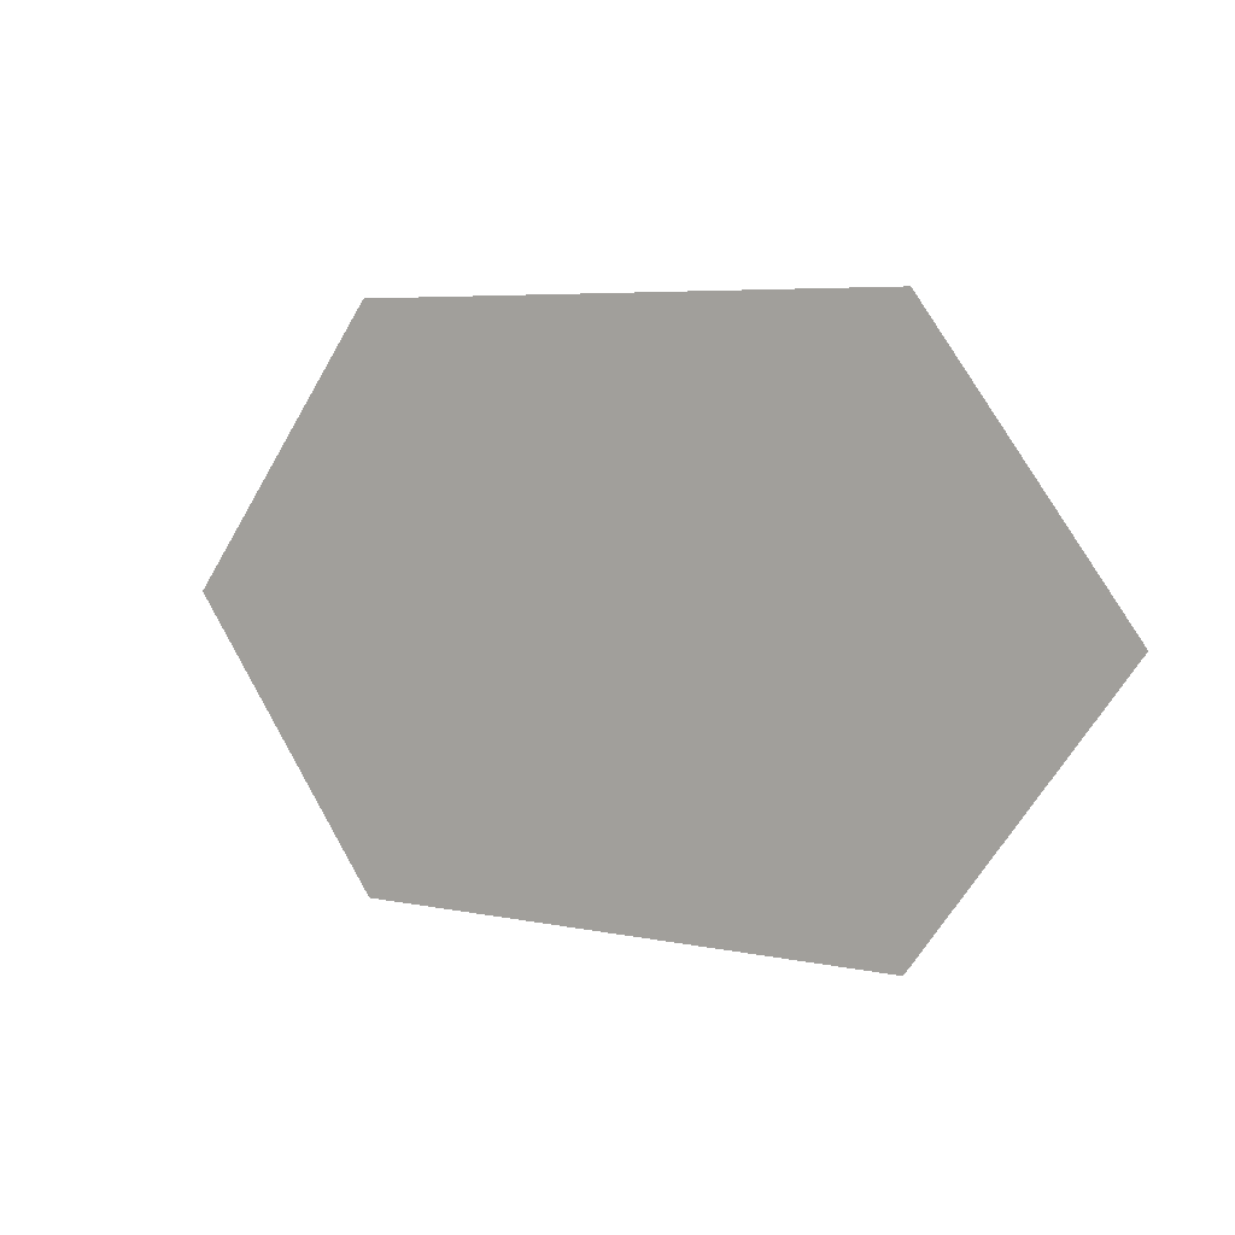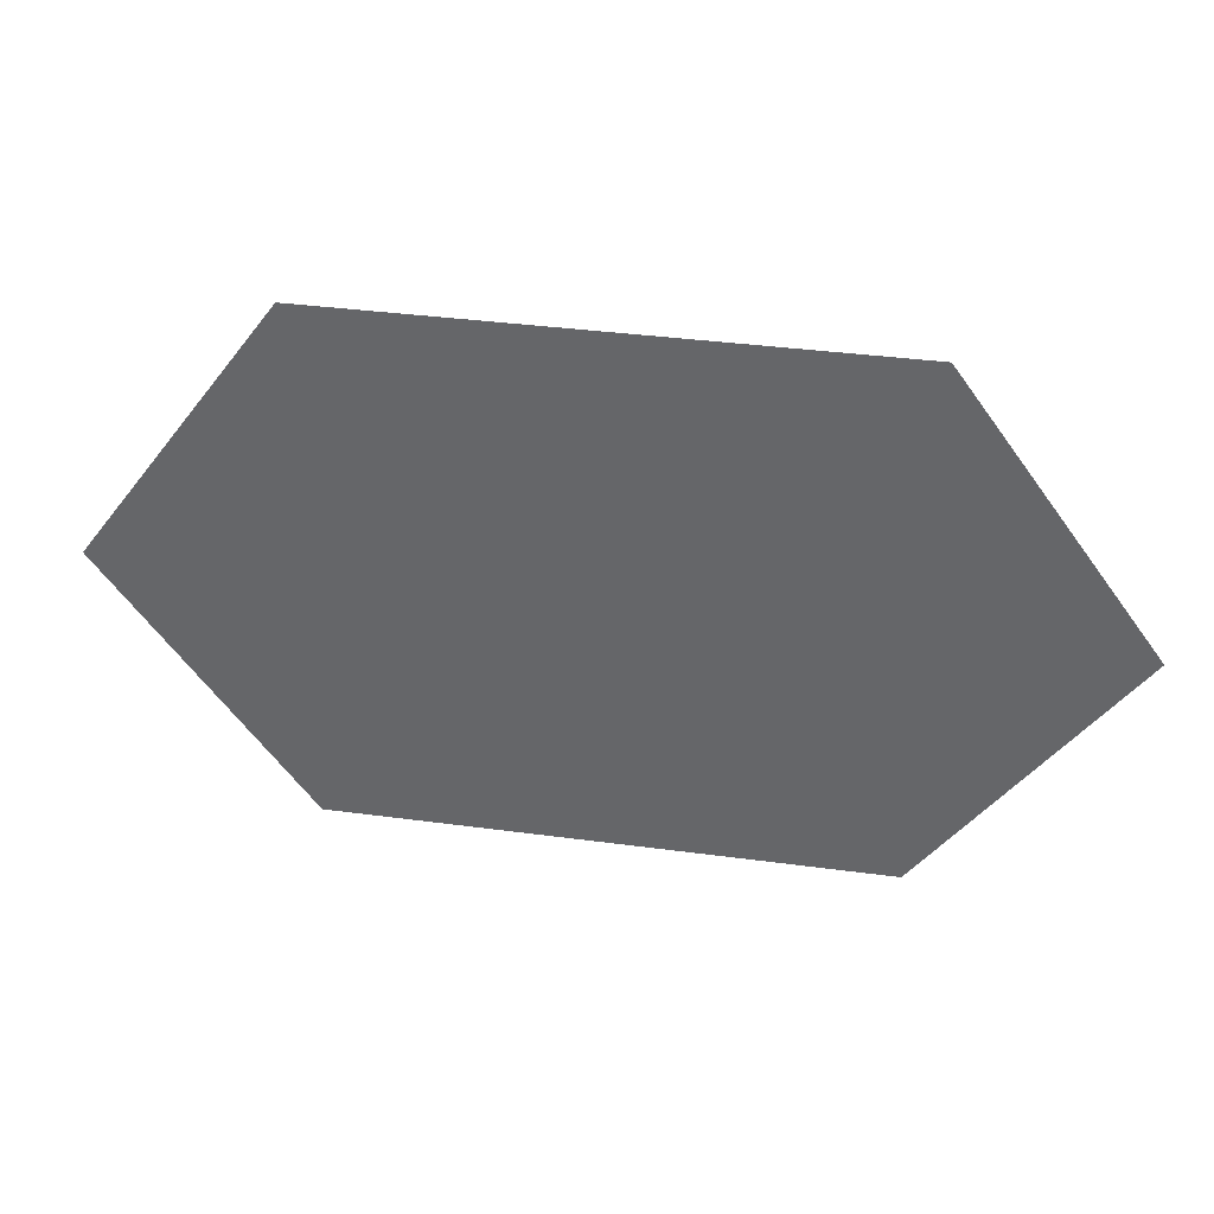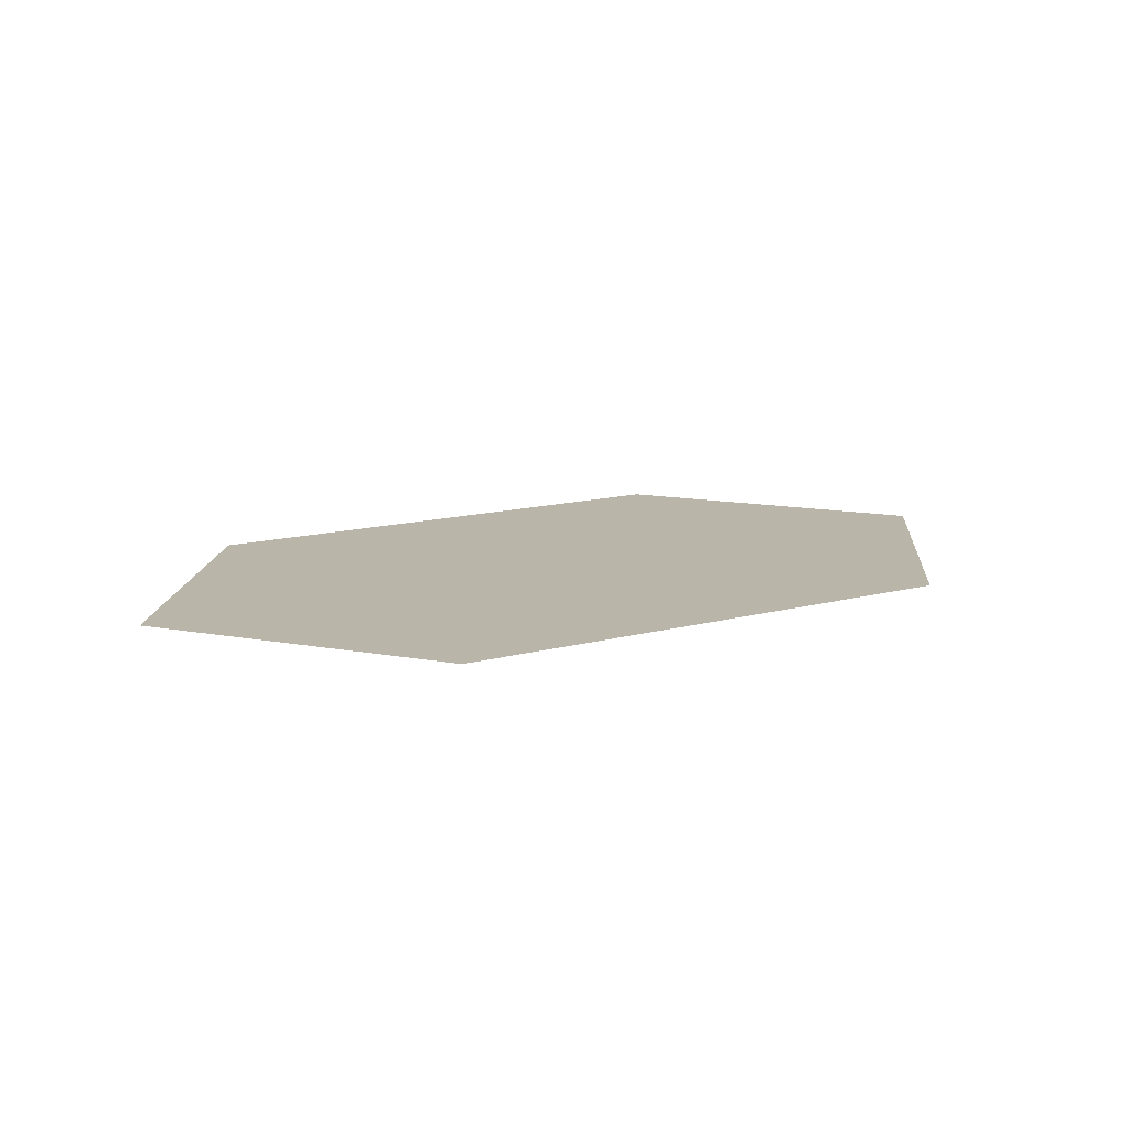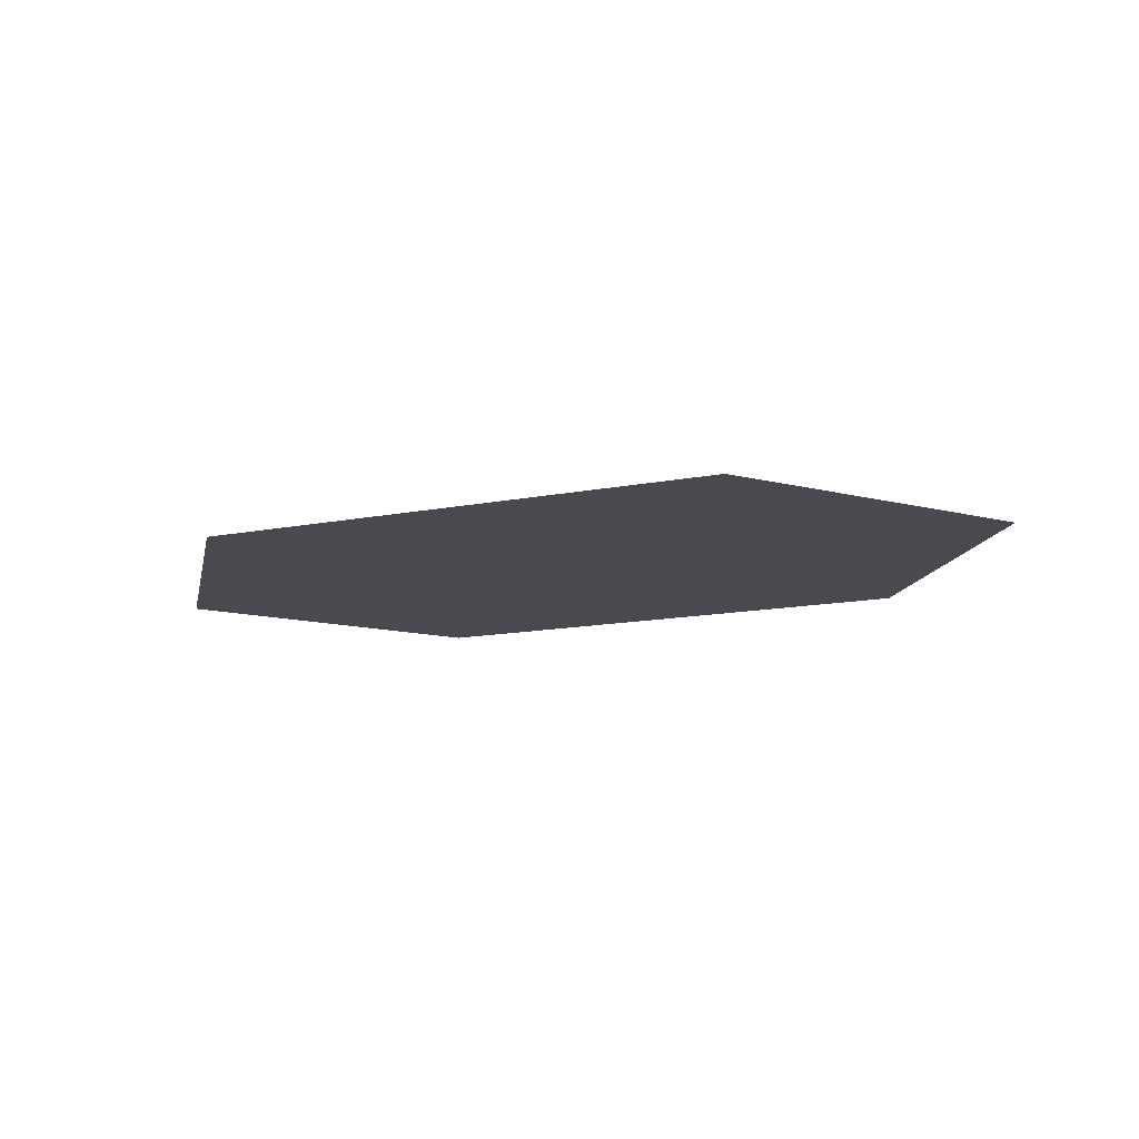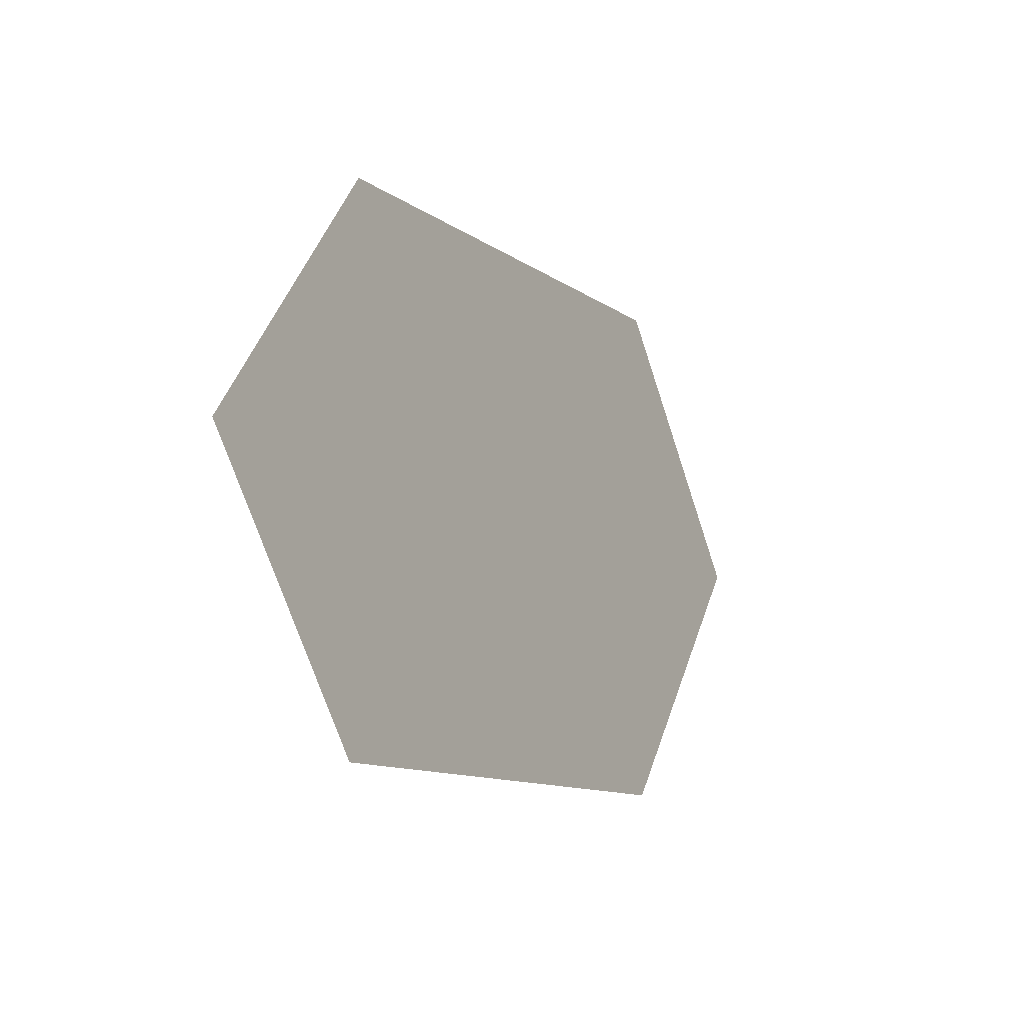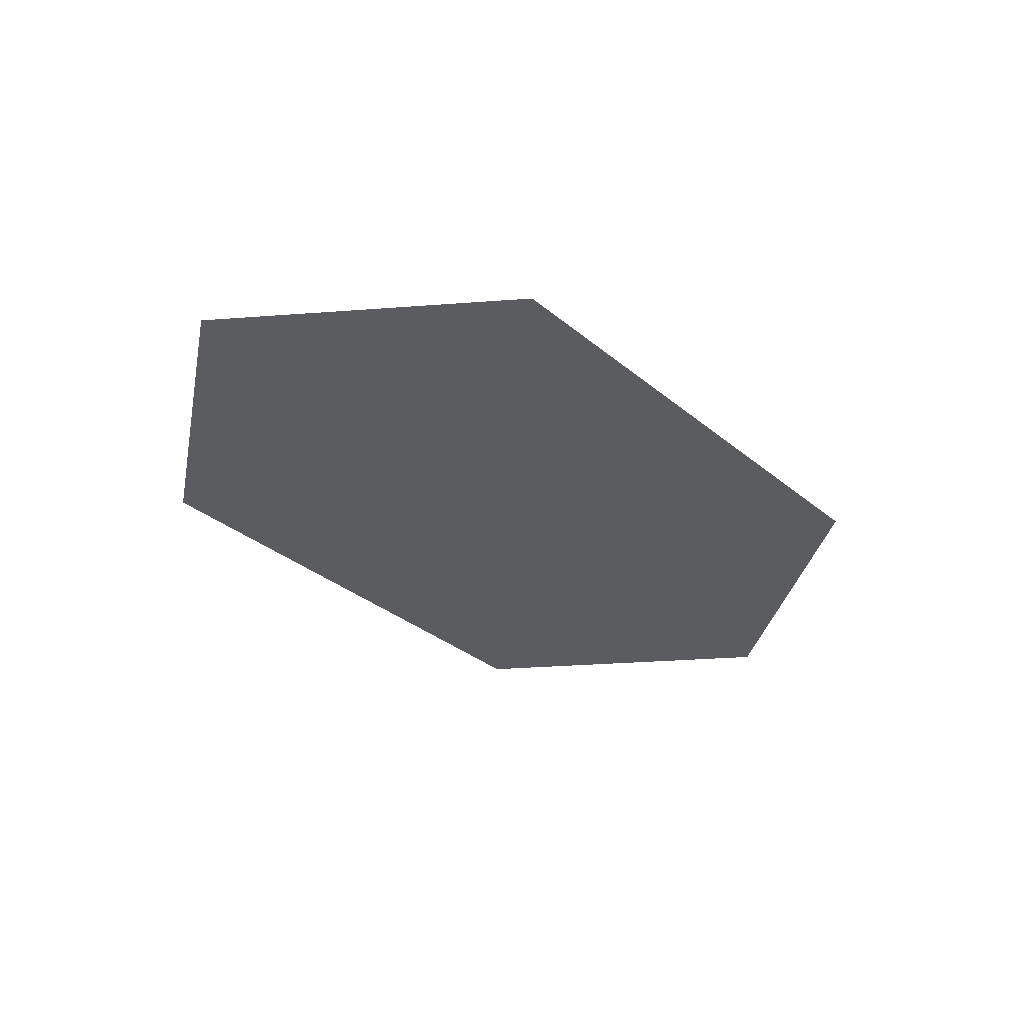
<metadata>
{"format":"obj","ext":"obj","renderer":"f3d","projection":"perspective","resolution":1024,"background":"white","views":[{"elev":5.5,"azim":33.4,"up":"+Y"},{"elev":36.7,"azim":-170.1,"up":"+Y"},{"elev":13.6,"azim":-31.4,"up":"+Z"},{"elev":-13.6,"azim":24.1,"up":"+Z"},{"elev":-11.4,"azim":121.8,"up":"+Y"},{"elev":-33.7,"azim":-48.0,"up":"+Z"}]}
</metadata>
<code>
v 1 1 0
v 1 -1 0
v -1 -1 0
v -1 1 0
v 1.732 0 0
v -1.732 0 0
f 1 2 3 4
f 1 2 5
f 3 4 6

</code>
